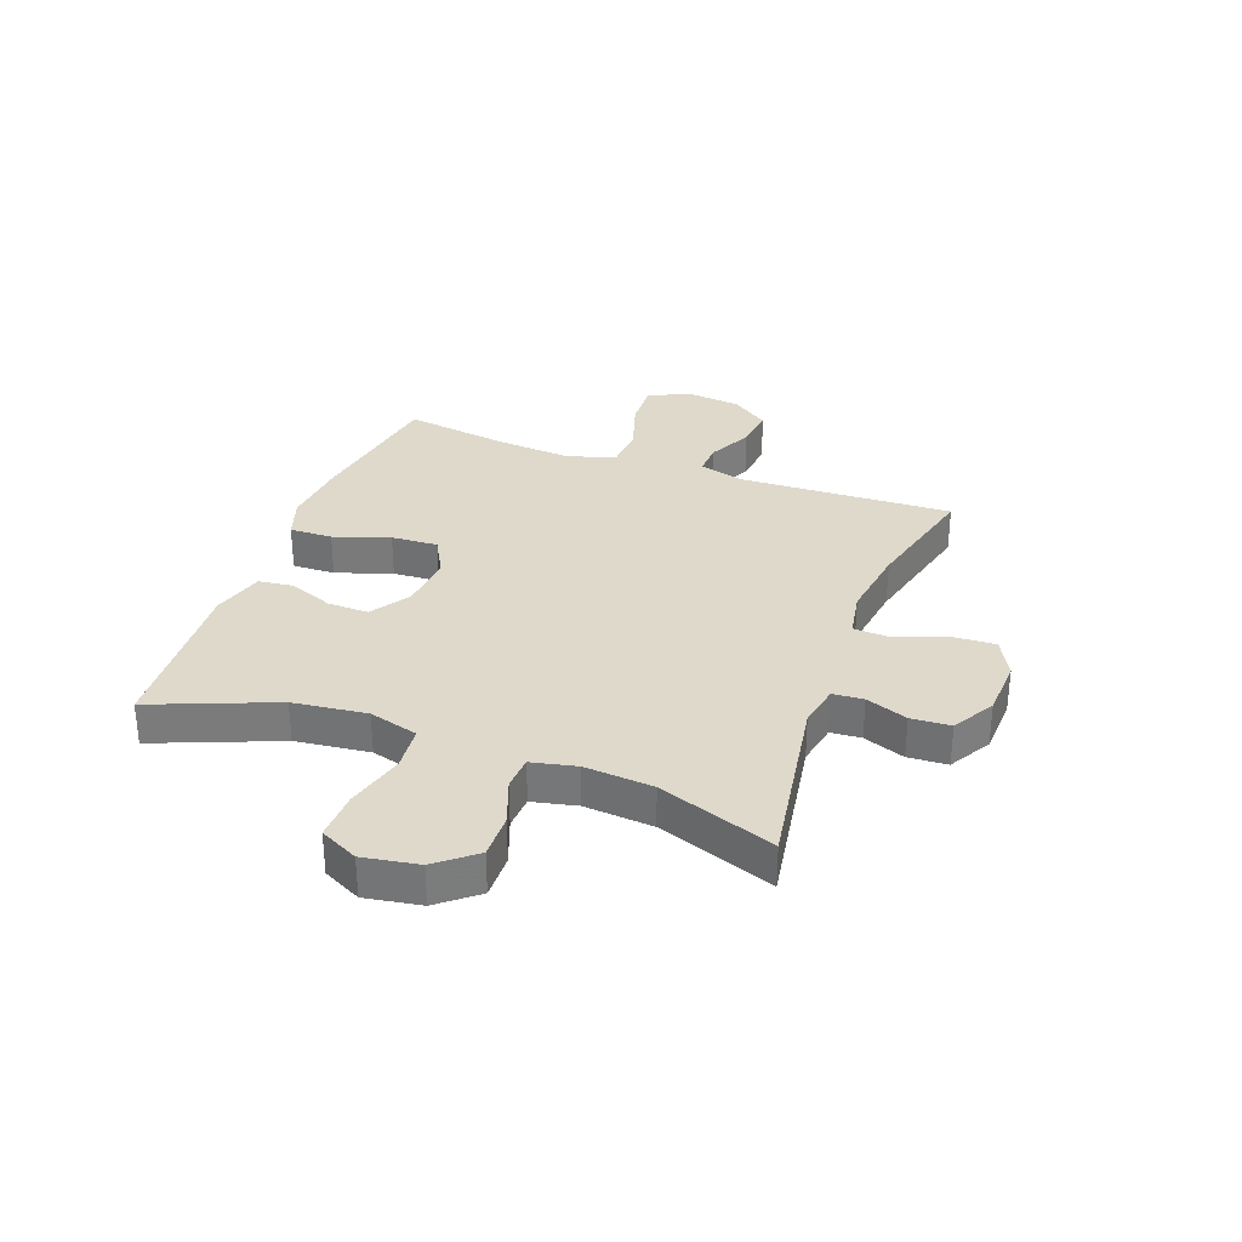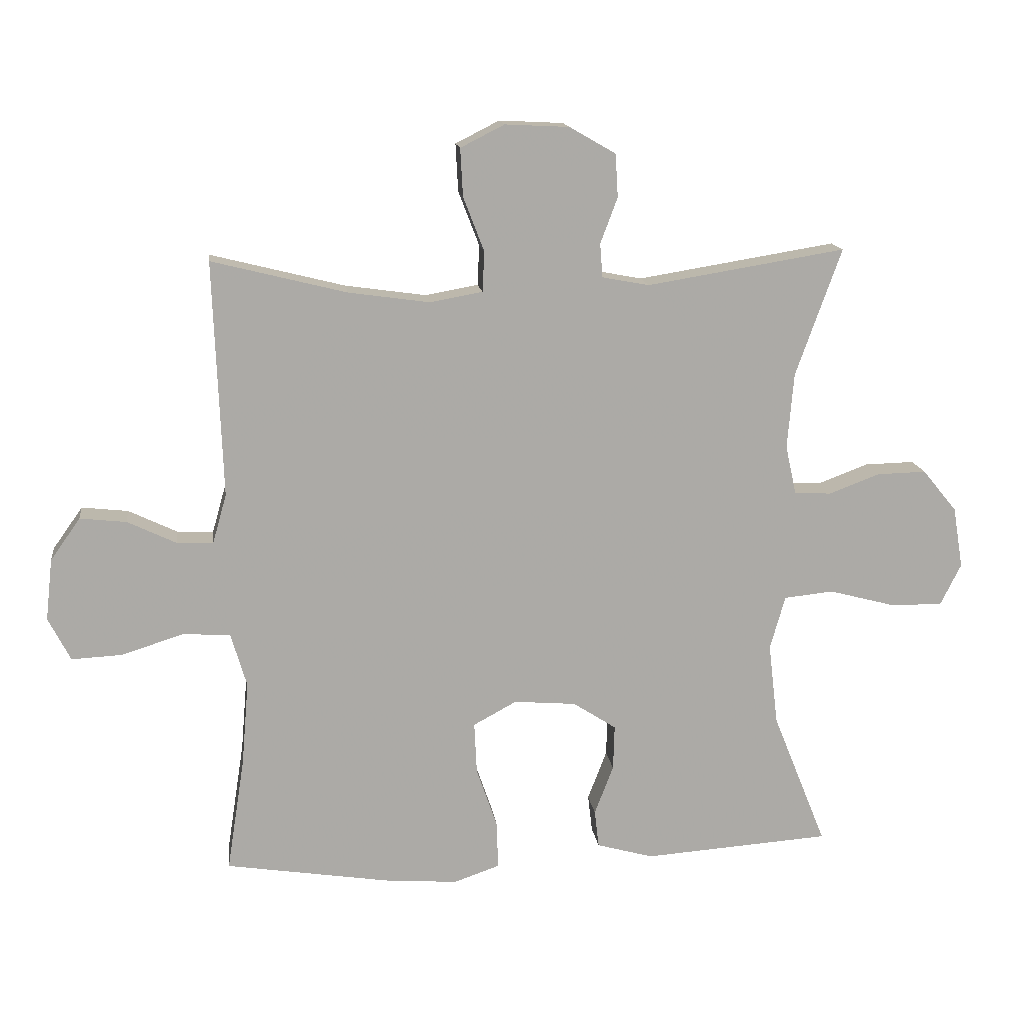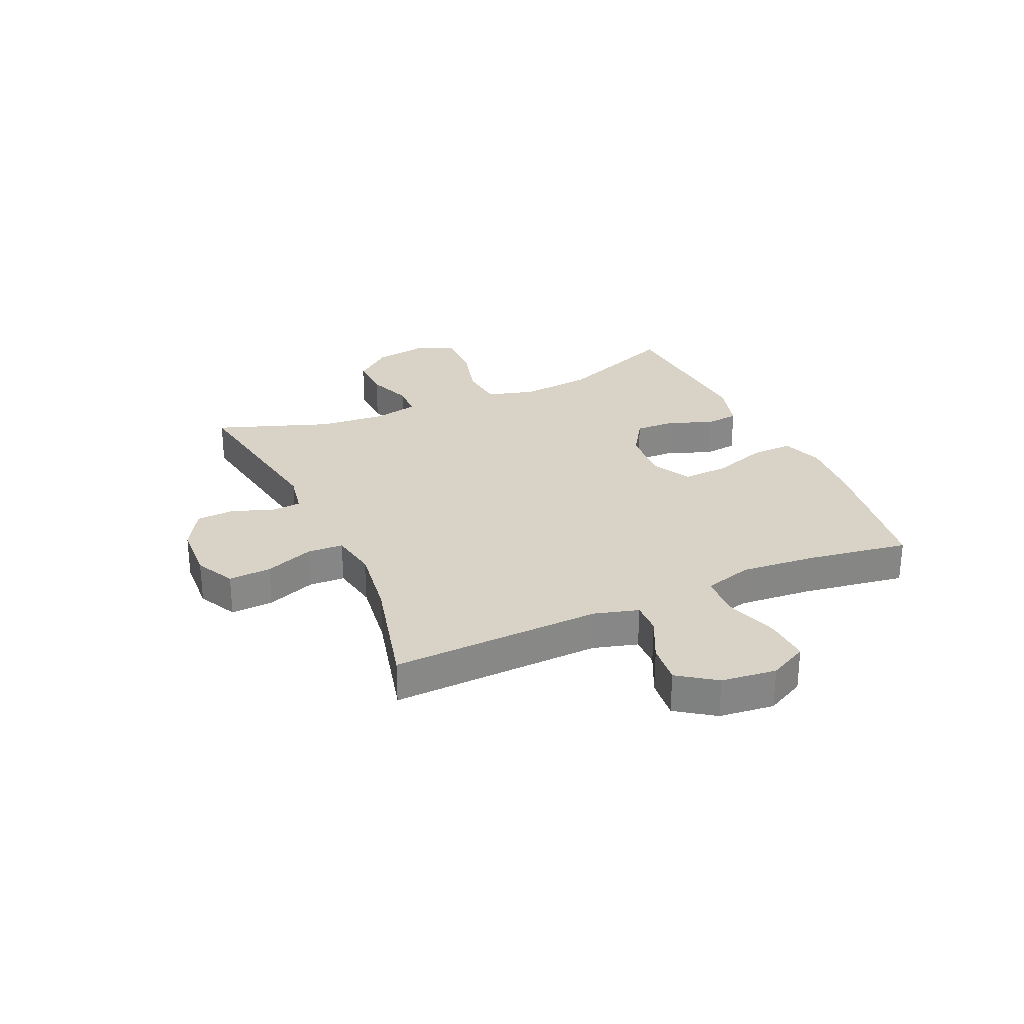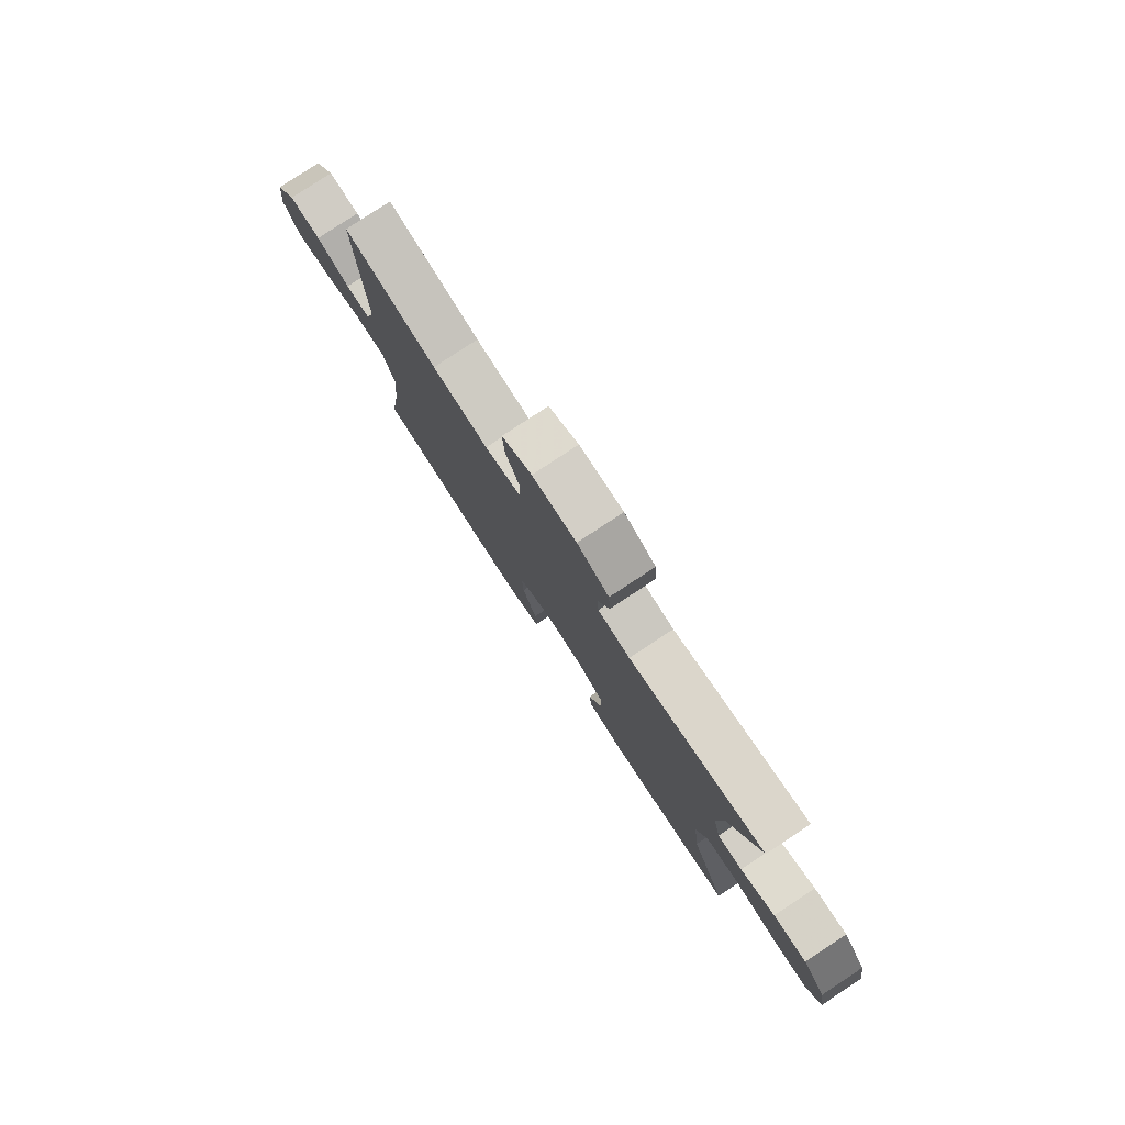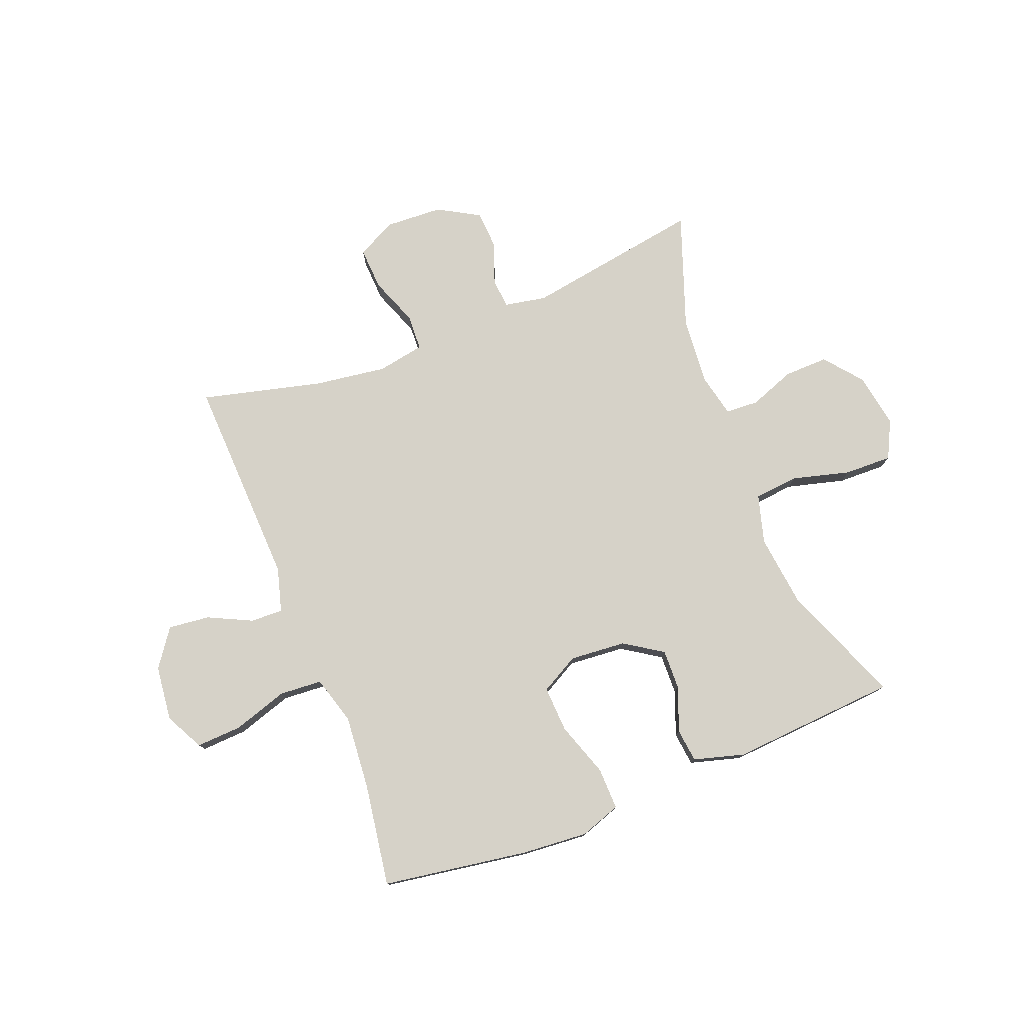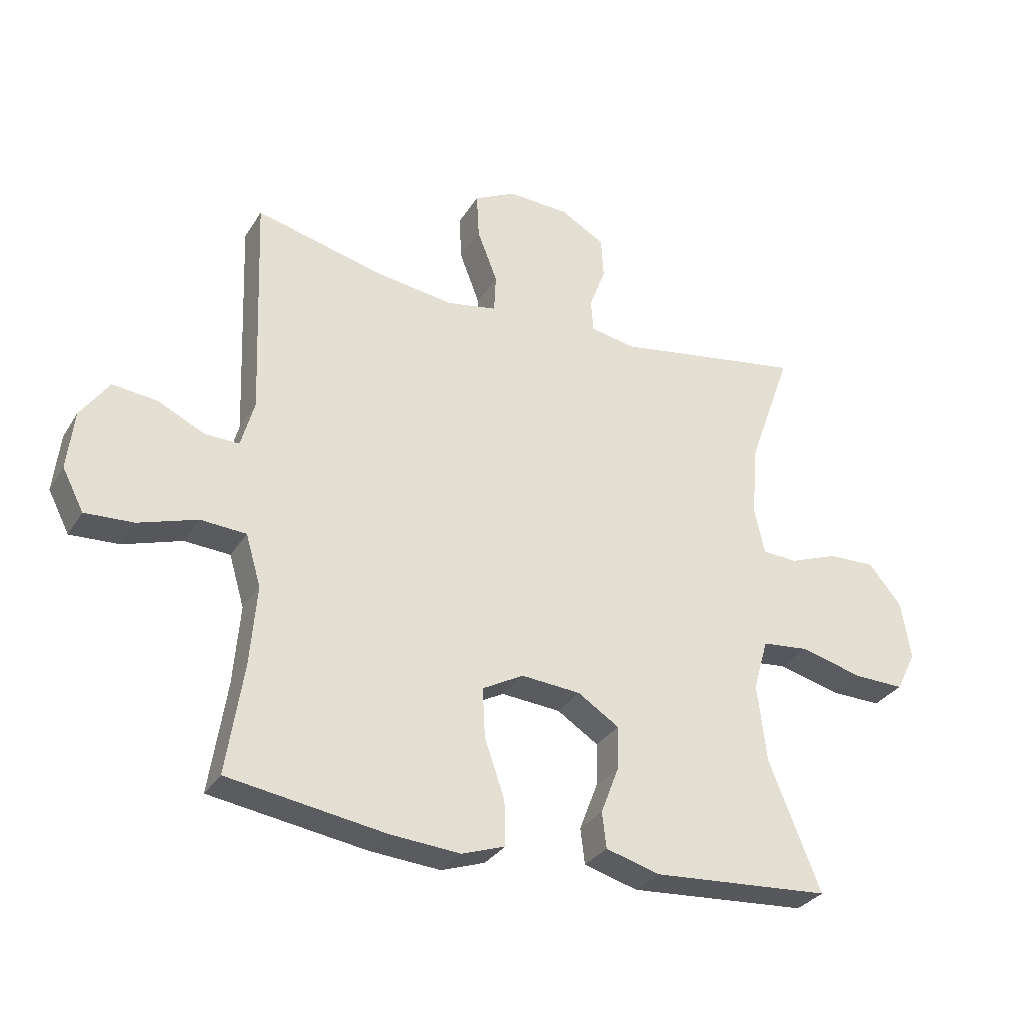
<metadata>
{"format":"obj","ext":"obj","renderer":"f3d","projection":"perspective","resolution":1024,"background":"white","views":[{"elev":31.7,"azim":-69.7,"up":"+Y"},{"elev":14.5,"azim":172.7,"up":"+Z"},{"elev":28.0,"azim":65.8,"up":"+Y"},{"elev":79.5,"azim":-123.4,"up":"+Z"},{"elev":77.6,"azim":158.6,"up":"+Y"},{"elev":-31.0,"azim":153.6,"up":"+Z"}]}
</metadata>
<code>
v 0.5 0.07 0.5
v 0.486 0.07 0.129
v 0.508 0.07 0.051
v 0.565 0.07 0.053
v 0.642 0.07 0.09
v 0.715 0.07 0.098
v 0.762 0.07 0.032
v 0.773 0.07 -0.065
v 0.738 0.07 -0.133
v 0.658 0.07 -0.129
v 0.561 0.07 -0.098
v 0.486 0.07 -0.103
v 0.461 0.07 -0.188
v 0.472 0.07 -0.319
v 0.5 0.07 -0.5
v 0.242 0.07 -0.54
v 0.126 0.07 -0.549
v 0.054 0.07 -0.524
v 0.056 0.07 -0.45
v 0.089 0.07 -0.354
v 0.093 0.07 -0.273
v 0.025 0.07 -0.236
v -0.073 0.07 -0.244
v -0.141 0.07 -0.288
v -0.139 0.07 -0.359
v -0.109 0.07 -0.437
v -0.116 0.07 -0.496
v -0.205 0.07 -0.521
v -0.5 0.07 -0.5
v -0.415 0.07 -0.288
v -0.4 0.07 -0.16
v -0.424 0.07 -0.075
v -0.502 0.07 -0.067
v -0.604 0.07 -0.094
v -0.688 0.07 -0.096
v -0.721 0.07 -0.03
v -0.705 0.07 0.066
v -0.651 0.07 0.132
v -0.573 0.07 0.13
v -0.493 0.07 0.1
v -0.435 0.07 0.103
v -0.418 0.07 0.18
v -0.428 0.07 0.299
v -0.5 0.07 0.5
v -0.187 0.07 0.449
v -0.113 0.07 0.463
v -0.109 0.07 0.516
v -0.136 0.07 0.588
v -0.132 0.07 0.656
v -0.059 0.07 0.698
v 0.042 0.07 0.703
v 0.111 0.07 0.668
v 0.107 0.07 0.593
v 0.074 0.07 0.507
v 0.077 0.07 0.444
v 0.16 0.07 0.429
v 0.288 0.07 0.447
v 0.5 0 0.5
v 0.486 0 0.129
v 0.508 0 0.051
v 0.565 0 0.053
v 0.642 0 0.09
v 0.715 0 0.098
v 0.762 0 0.032
v 0.773 0 -0.065
v 0.738 0 -0.133
v 0.658 0 -0.129
v 0.561 0 -0.098
v 0.486 0 -0.103
v 0.461 0 -0.188
v 0.472 0 -0.319
v 0.5 0 -0.5
v 0.242 0 -0.54
v 0.126 0 -0.549
v 0.054 0 -0.524
v 0.056 0 -0.45
v 0.089 0 -0.354
v 0.093 0 -0.273
v 0.025 0 -0.236
v -0.073 0 -0.244
v -0.141 0 -0.288
v -0.139 0 -0.359
v -0.109 0 -0.437
v -0.116 0 -0.496
v -0.205 0 -0.521
v -0.5 0 -0.5
v -0.415 0 -0.288
v -0.4 0 -0.16
v -0.424 0 -0.075
v -0.502 0 -0.067
v -0.604 0 -0.094
v -0.688 0 -0.096
v -0.721 0 -0.03
v -0.705 0 0.066
v -0.651 0 0.132
v -0.573 0 0.13
v -0.493 0 0.1
v -0.435 0 0.103
v -0.418 0 0.18
v -0.428 0 0.299
v -0.5 0 0.5
v -0.187 0 0.449
v -0.113 0 0.463
v -0.109 0 0.516
v -0.136 0 0.588
v -0.132 0 0.656
v -0.059 0 0.698
v 0.042 0 0.703
v 0.111 0 0.668
v 0.107 0 0.593
v 0.074 0 0.507
v 0.077 0 0.444
v 0.16 0 0.429
v 0.288 0 0.447
f 51 52 53 54
f 51 54 55
f 50 51 55
f 47 48 49 50
f 46 47 50 55
f 45 46 55 56
f 43 44 45
f 42 43 45 56
f 37 38 39 40
f 37 40 41
f 36 37 41
f 33 34 35 36
f 32 33 36 41
f 31 32 41 42
f 27 28 29 30
f 25 26 27 30
f 24 25 30 31
f 23 24 31 42
f 17 18 19 20
f 17 20 21
f 14 15 16 17
f 13 14 17 21
f 12 13 21 22
f 8 9 10 11
f 8 11 12
f 7 8 12
f 4 5 6 7
f 3 4 7 12
f 2 3 12 22
f 57 1 2 22
f 42 56 57
f 22 23 42 57
f 111 110 109 108
f 112 111 108
f 112 108 107
f 107 106 105 104
f 112 107 104 103
f 113 112 103 102
f 102 101 100
f 113 102 100 99
f 97 96 95 94
f 98 97 94
f 98 94 93
f 93 92 91 90
f 98 93 90 89
f 99 98 89 88
f 87 86 85 84
f 87 84 83 82
f 88 87 82 81
f 99 88 81 80
f 77 76 75 74
f 78 77 74
f 74 73 72 71
f 78 74 71 70
f 79 78 70 69
f 68 67 66 65
f 69 68 65
f 69 65 64
f 64 63 62 61
f 69 64 61 60
f 79 69 60 59
f 79 59 58 114
f 114 113 99
f 114 99 80 79
f 1 58 59 2
f 2 59 60 3
f 3 60 61 4
f 4 61 62 5
f 5 62 63 6
f 6 63 64 7
f 7 64 65 8
f 8 65 66 9
f 9 66 67 10
f 10 67 68 11
f 11 68 69 12
f 12 69 70 13
f 13 70 71 14
f 14 71 72 15
f 15 72 73 16
f 16 73 74 17
f 17 74 75 18
f 18 75 76 19
f 19 76 77 20
f 20 77 78 21
f 21 78 79 22
f 22 79 80 23
f 23 80 81 24
f 24 81 82 25
f 25 82 83 26
f 26 83 84 27
f 27 84 85 28
f 28 85 86 29
f 29 86 87 30
f 30 87 88 31
f 31 88 89 32
f 32 89 90 33
f 33 90 91 34
f 34 91 92 35
f 35 92 93 36
f 36 93 94 37
f 37 94 95 38
f 38 95 96 39
f 39 96 97 40
f 40 97 98 41
f 41 98 99 42
f 42 99 100 43
f 43 100 101 44
f 44 101 102 45
f 45 102 103 46
f 46 103 104 47
f 47 104 105 48
f 48 105 106 49
f 49 106 107 50
f 50 107 108 51
f 51 108 109 52
f 52 109 110 53
f 53 110 111 54
f 54 111 112 55
f 55 112 113 56
f 56 113 114 57
f 57 114 58 1

</code>
